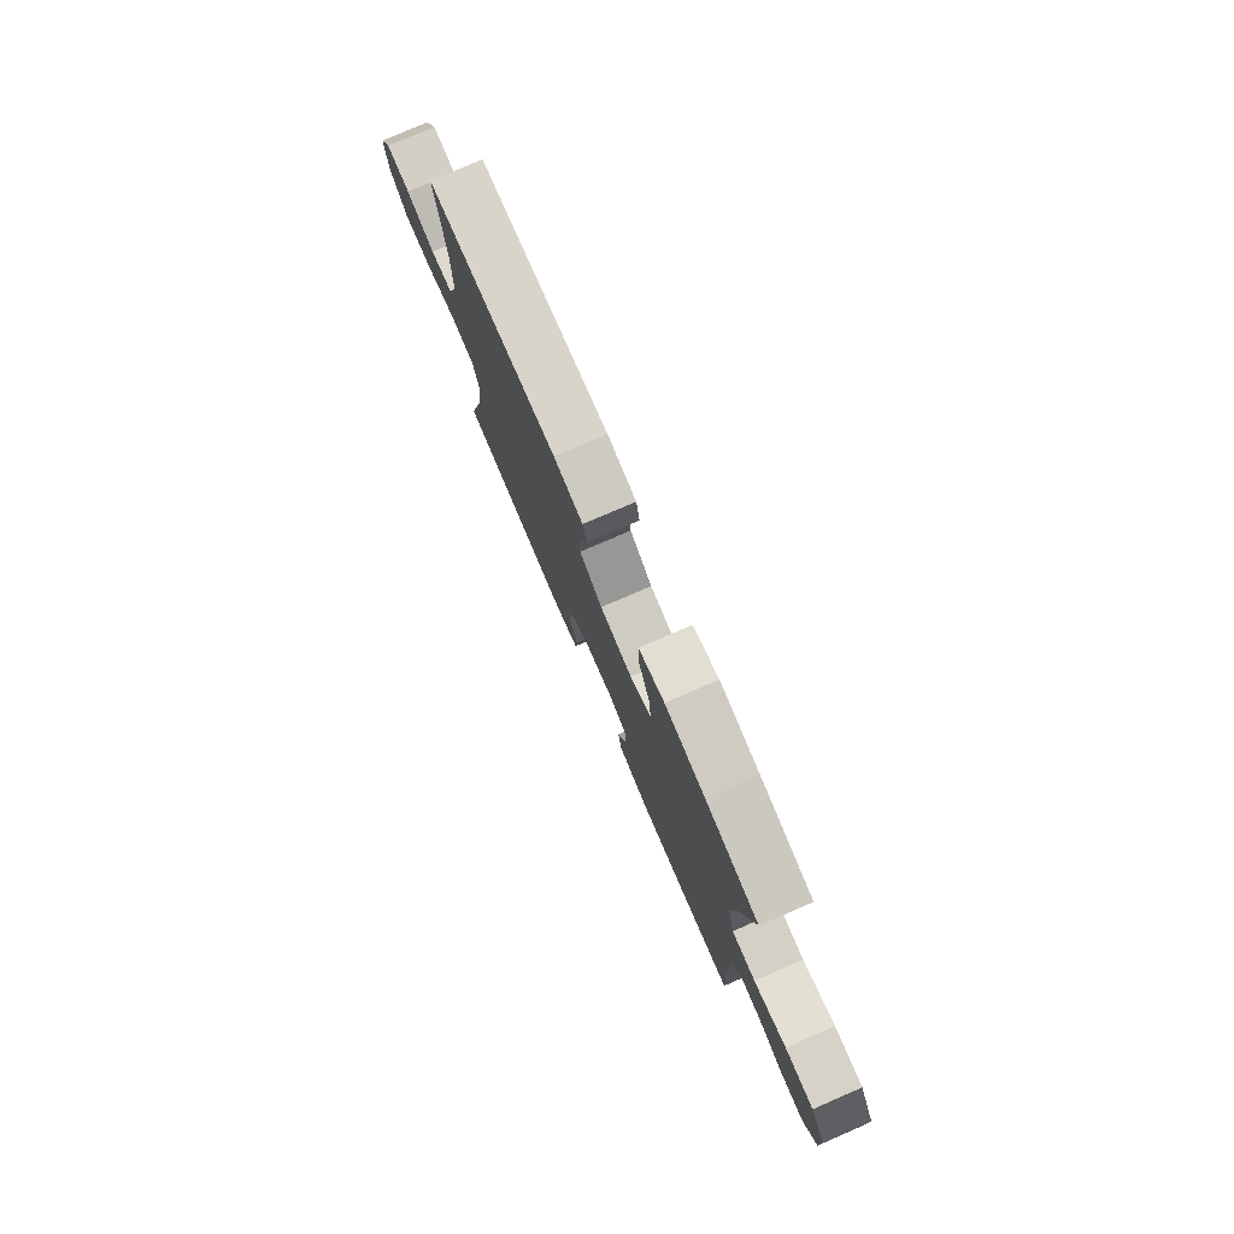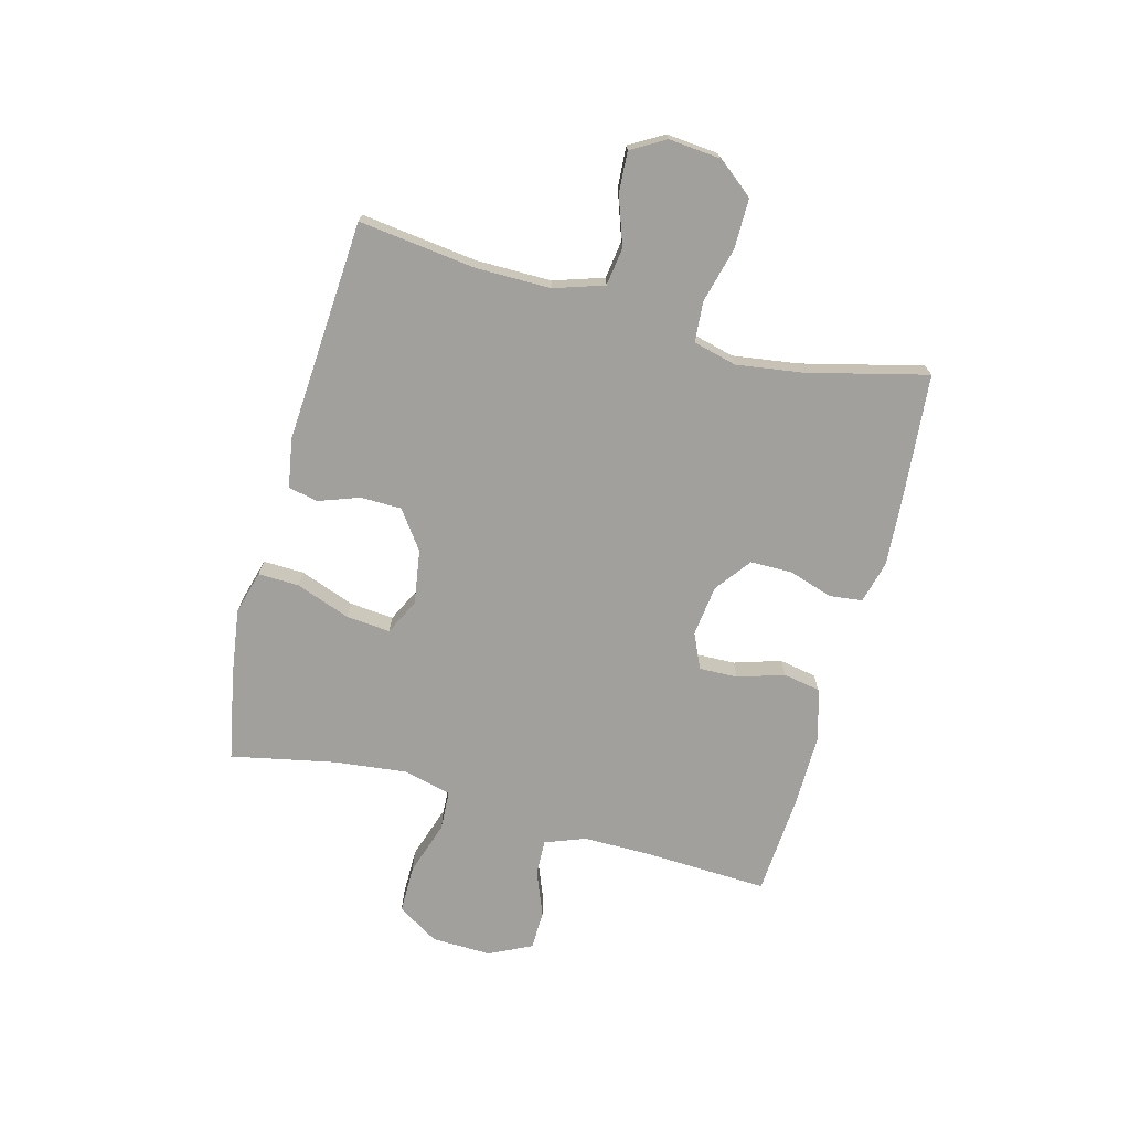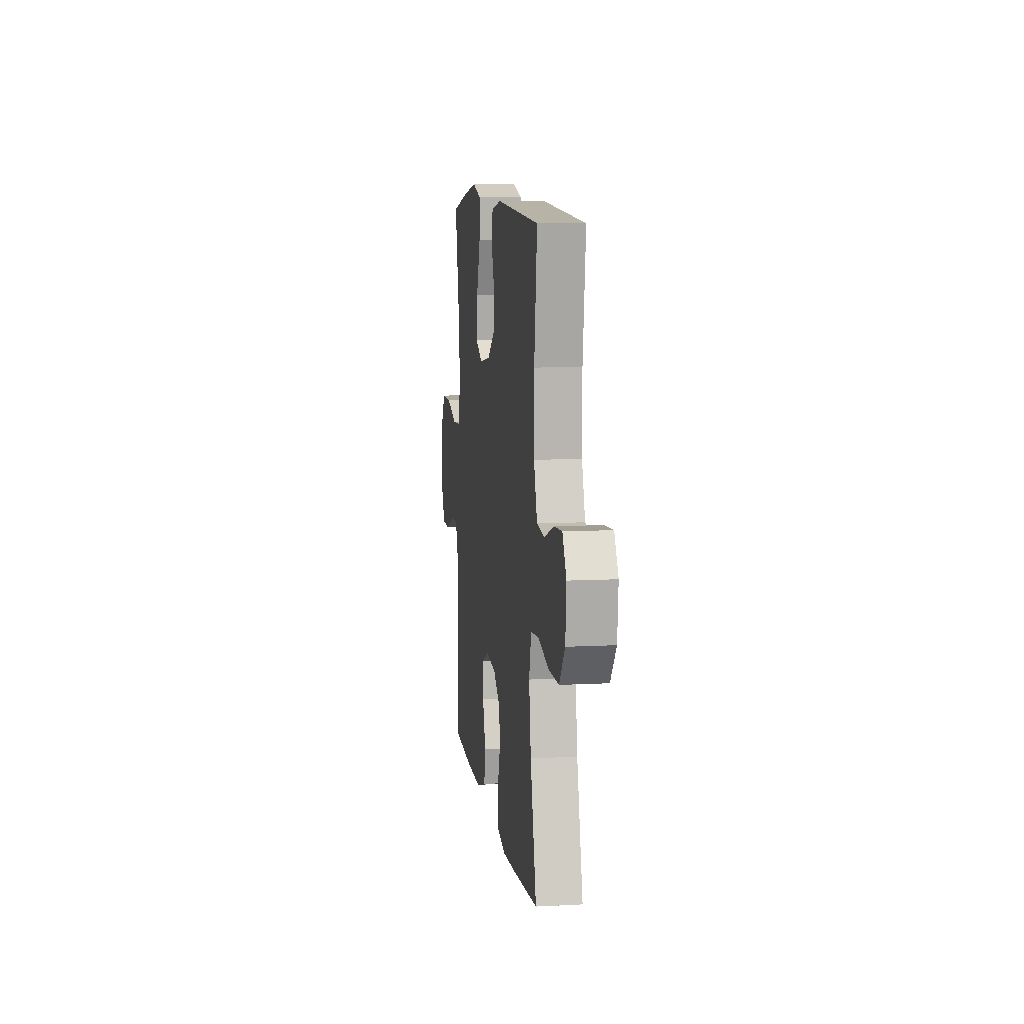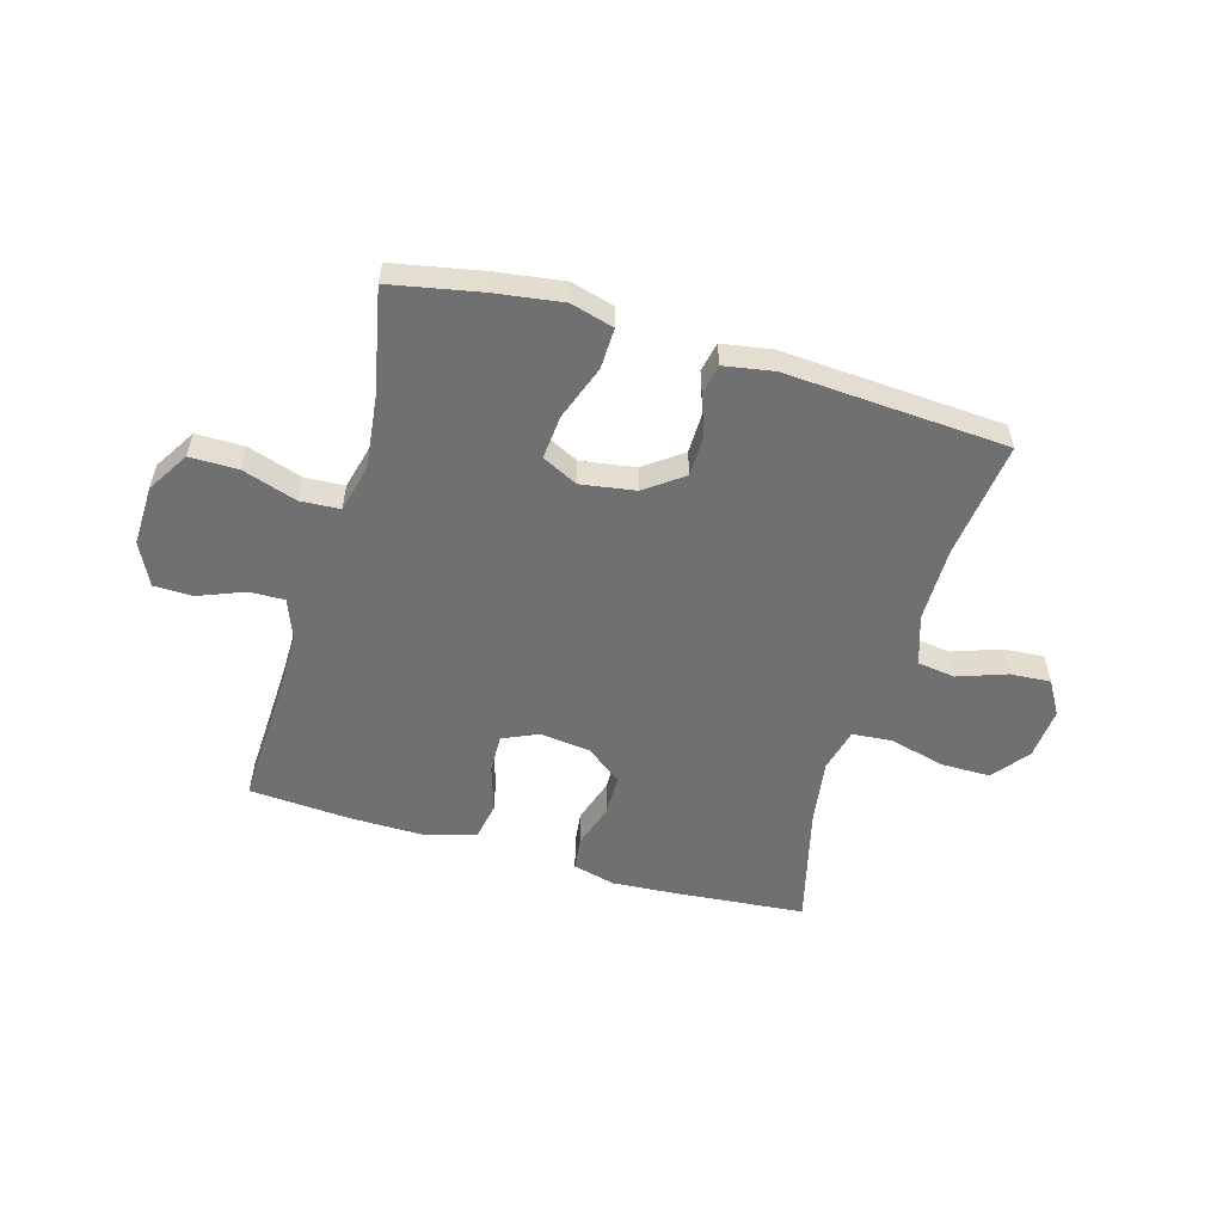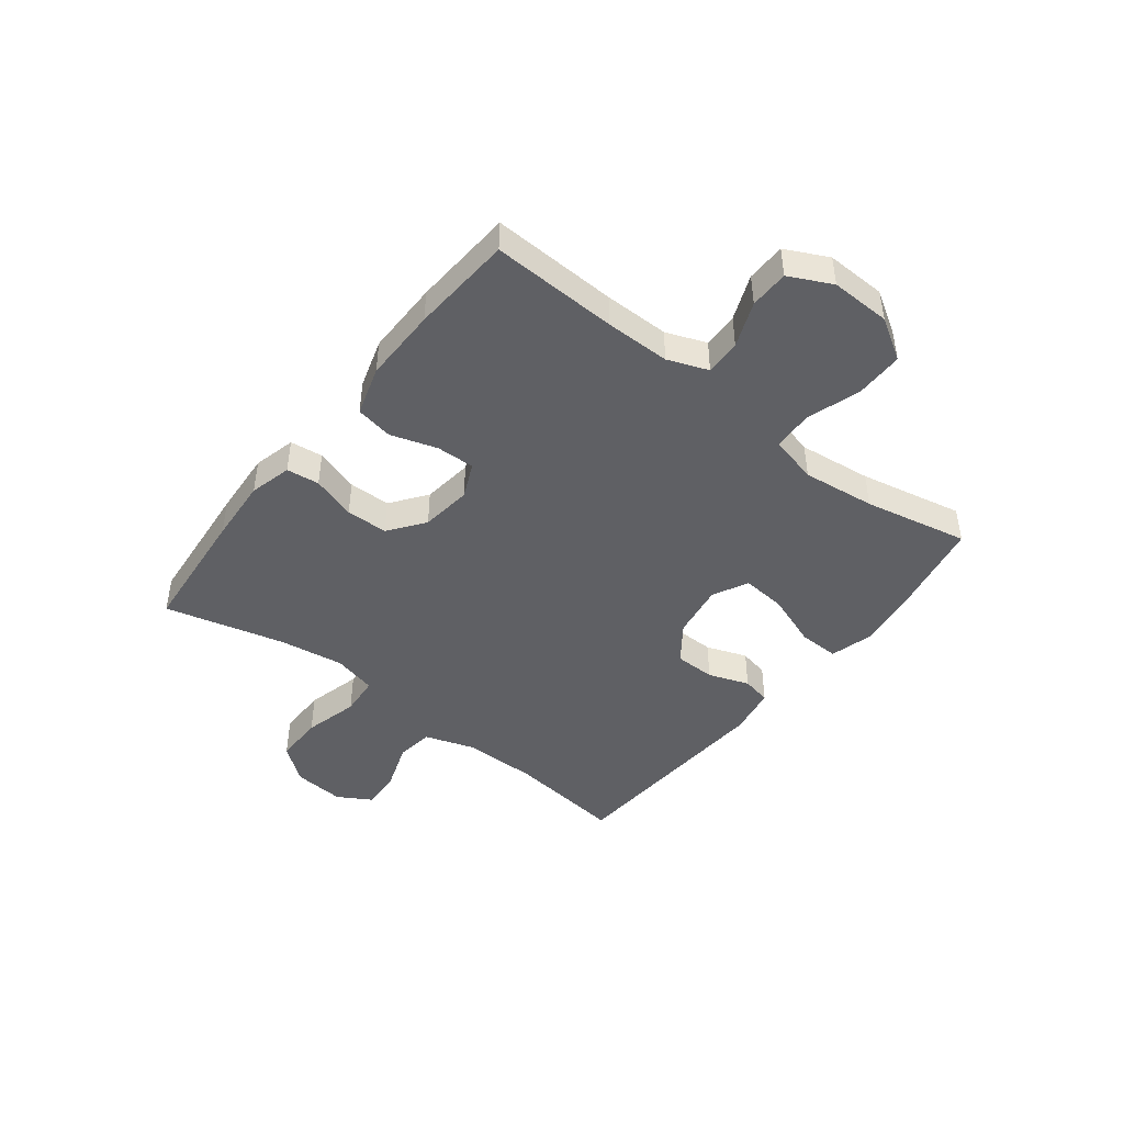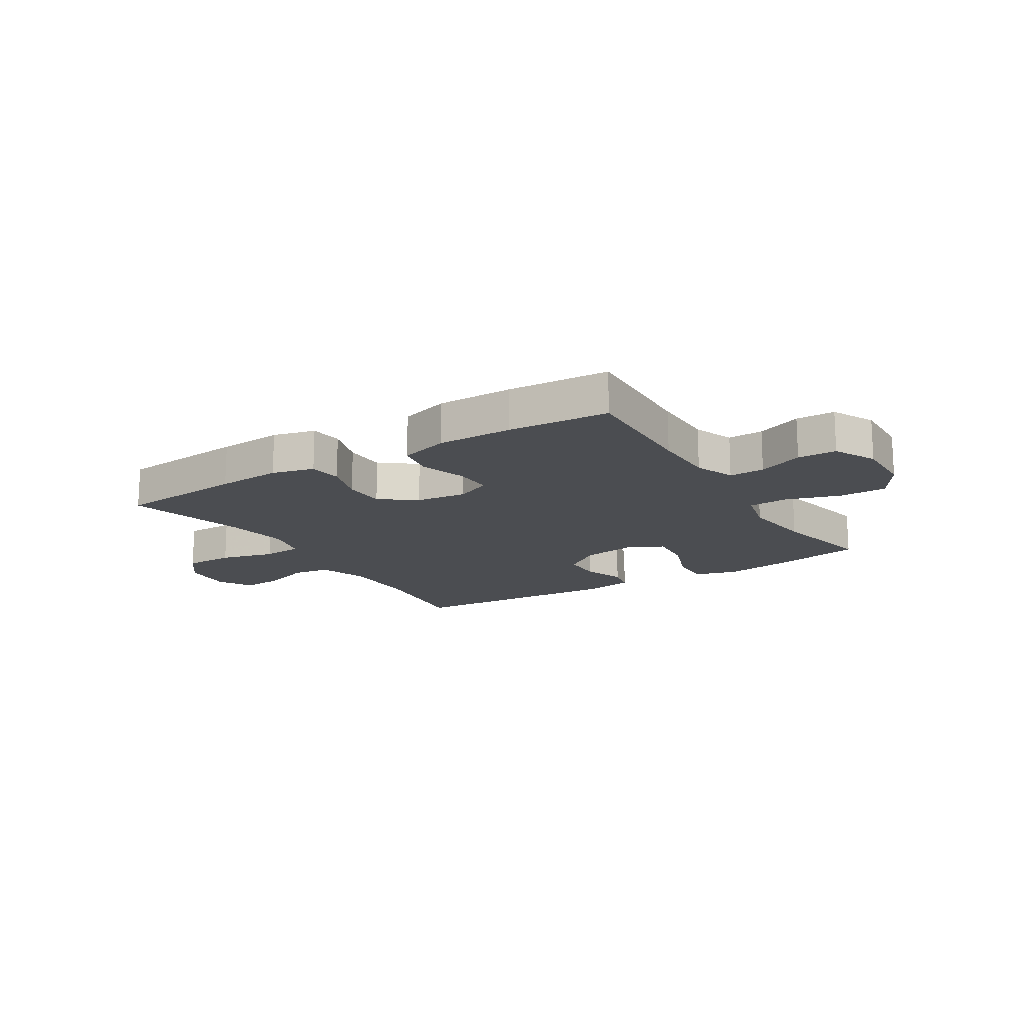
<metadata>
{"format":"obj","ext":"obj","renderer":"f3d","projection":"perspective","resolution":1024,"background":"white","views":[{"elev":78.0,"azim":-113.3,"up":"+Z"},{"elev":-71.6,"azim":74.9,"up":"+Y"},{"elev":9.1,"azim":82.0,"up":"+Z"},{"elev":-55.0,"azim":-16.2,"up":"+Y"},{"elev":-45.1,"azim":-127.9,"up":"+Y"},{"elev":-15.9,"azim":-148.1,"up":"+Y"}]}
</metadata>
<code>
v 0.5 0.07 -0.5
v 0.272 0.07 -0.521
v 0.157 0.07 -0.529
v 0.082 0.07 -0.51
v 0.075 0.07 -0.452
v 0.1 0.07 -0.374
v 0.099 0.07 -0.3
v 0.036 0.07 -0.253
v -0.054 0.07 -0.242
v -0.116 0.07 -0.27
v -0.114 0.07 -0.338
v -0.088 0.07 -0.42
v -0.1 0.07 -0.486
v -0.188 0.07 -0.513
v -0.32 0.07 -0.512
v -0.5 0.07 -0.5
v -0.491 0.07 -0.276
v -0.491 0.07 -0.162
v -0.518 0.07 -0.091
v -0.581 0.07 -0.093
v -0.661 0.07 -0.125
v -0.73 0.07 -0.124
v -0.767 0.07 -0.049
v -0.764 0.07 0.057
v -0.719 0.07 0.13
v -0.634 0.07 0.13
v -0.538 0.07 0.099
v -0.468 0.07 0.103
v -0.447 0.07 0.187
v -0.462 0.07 0.316
v -0.5 0.07 0.5
v -0.342 0.07 0.531
v -0.223 0.07 0.548
v -0.147 0.07 0.527
v -0.149 0.07 0.455
v -0.184 0.07 0.359
v -0.191 0.07 0.281
v -0.128 0.07 0.25
v -0.032 0.07 0.265
v 0.035 0.07 0.314
v 0.036 0.07 0.386
v 0.01 0.07 0.458
v 0.021 0.07 0.51
v 0.108 0.07 0.525
v 0.5 0.07 0.5
v 0.475 0.07 0.295
v 0.475 0.07 0.162
v 0.504 0.07 0.074
v 0.571 0.07 0.065
v 0.656 0.07 0.095
v 0.728 0.07 0.1
v 0.763 0.07 0.04
v 0.755 0.07 -0.051
v 0.705 0.07 -0.115
v 0.617 0.07 -0.115
v 0.52 0.07 -0.09
v 0.449 0.07 -0.096
v 0.43 0.07 -0.173
v 0.447 0.07 -0.289
v 0.5 0 -0.5
v 0.272 0 -0.521
v 0.157 0 -0.529
v 0.082 0 -0.51
v 0.075 0 -0.452
v 0.1 0 -0.374
v 0.099 0 -0.3
v 0.036 0 -0.253
v -0.054 0 -0.242
v -0.116 0 -0.27
v -0.114 0 -0.338
v -0.088 0 -0.42
v -0.1 0 -0.486
v -0.188 0 -0.513
v -0.32 0 -0.512
v -0.5 0 -0.5
v -0.491 0 -0.276
v -0.491 0 -0.162
v -0.518 0 -0.091
v -0.581 0 -0.093
v -0.661 0 -0.125
v -0.73 0 -0.124
v -0.767 0 -0.049
v -0.764 0 0.057
v -0.719 0 0.13
v -0.634 0 0.13
v -0.538 0 0.099
v -0.468 0 0.103
v -0.447 0 0.187
v -0.462 0 0.316
v -0.5 0 0.5
v -0.342 0 0.531
v -0.223 0 0.548
v -0.147 0 0.527
v -0.149 0 0.455
v -0.184 0 0.359
v -0.191 0 0.281
v -0.128 0 0.25
v -0.032 0 0.265
v 0.035 0 0.314
v 0.036 0 0.386
v 0.01 0 0.458
v 0.021 0 0.51
v 0.108 0 0.525
v 0.5 0 0.5
v 0.475 0 0.295
v 0.475 0 0.162
v 0.504 0 0.074
v 0.571 0 0.065
v 0.656 0 0.095
v 0.728 0 0.1
v 0.763 0 0.04
v 0.755 0 -0.051
v 0.705 0 -0.115
v 0.617 0 -0.115
v 0.52 0 -0.09
v 0.449 0 -0.096
v 0.43 0 -0.173
v 0.447 0 -0.289
f 53 54 55 56
f 53 56 57
f 52 53 57
f 49 50 51 52
f 49 52 57
f 48 49 57
f 47 48 57
f 46 47 57 58
f 44 45 46
f 41 42 43 44
f 40 41 44 46
f 39 40 46 58
f 33 34 35 36
f 33 36 37
f 30 31 32 33
f 29 30 33 37
f 28 29 37 38
f 24 25 26 27
f 24 27 28
f 23 24 28
f 20 21 22 23
f 19 20 23 28
f 18 19 28 38
f 14 15 16 17
f 11 12 13 14
f 10 11 14 17
f 9 10 17 18
f 3 4 5 6
f 3 6 7
f 59 1 2 3
f 59 3 7
f 58 59 7 8
f 18 38 39 58
f 8 9 18 58
f 115 114 113 112
f 116 115 112
f 116 112 111
f 111 110 109 108
f 116 111 108
f 116 108 107
f 116 107 106
f 117 116 106 105
f 105 104 103
f 103 102 101 100
f 105 103 100 99
f 117 105 99 98
f 95 94 93 92
f 96 95 92
f 92 91 90 89
f 96 92 89 88
f 97 96 88 87
f 86 85 84 83
f 87 86 83
f 87 83 82
f 82 81 80 79
f 87 82 79 78
f 97 87 78 77
f 76 75 74 73
f 73 72 71 70
f 76 73 70 69
f 77 76 69 68
f 65 64 63 62
f 66 65 62
f 62 61 60 118
f 66 62 118
f 67 66 118 117
f 117 98 97 77
f 117 77 68 67
f 1 60 61 2
f 2 61 62 3
f 3 62 63 4
f 4 63 64 5
f 5 64 65 6
f 6 65 66 7
f 7 66 67 8
f 8 67 68 9
f 9 68 69 10
f 10 69 70 11
f 11 70 71 12
f 12 71 72 13
f 13 72 73 14
f 14 73 74 15
f 15 74 75 16
f 16 75 76 17
f 17 76 77 18
f 18 77 78 19
f 19 78 79 20
f 20 79 80 21
f 21 80 81 22
f 22 81 82 23
f 23 82 83 24
f 24 83 84 25
f 25 84 85 26
f 26 85 86 27
f 27 86 87 28
f 28 87 88 29
f 29 88 89 30
f 30 89 90 31
f 31 90 91 32
f 32 91 92 33
f 33 92 93 34
f 34 93 94 35
f 35 94 95 36
f 36 95 96 37
f 37 96 97 38
f 38 97 98 39
f 39 98 99 40
f 40 99 100 41
f 41 100 101 42
f 42 101 102 43
f 43 102 103 44
f 44 103 104 45
f 45 104 105 46
f 46 105 106 47
f 47 106 107 48
f 48 107 108 49
f 49 108 109 50
f 50 109 110 51
f 51 110 111 52
f 52 111 112 53
f 53 112 113 54
f 54 113 114 55
f 55 114 115 56
f 56 115 116 57
f 57 116 117 58
f 58 117 118 59
f 59 118 60 1

</code>
